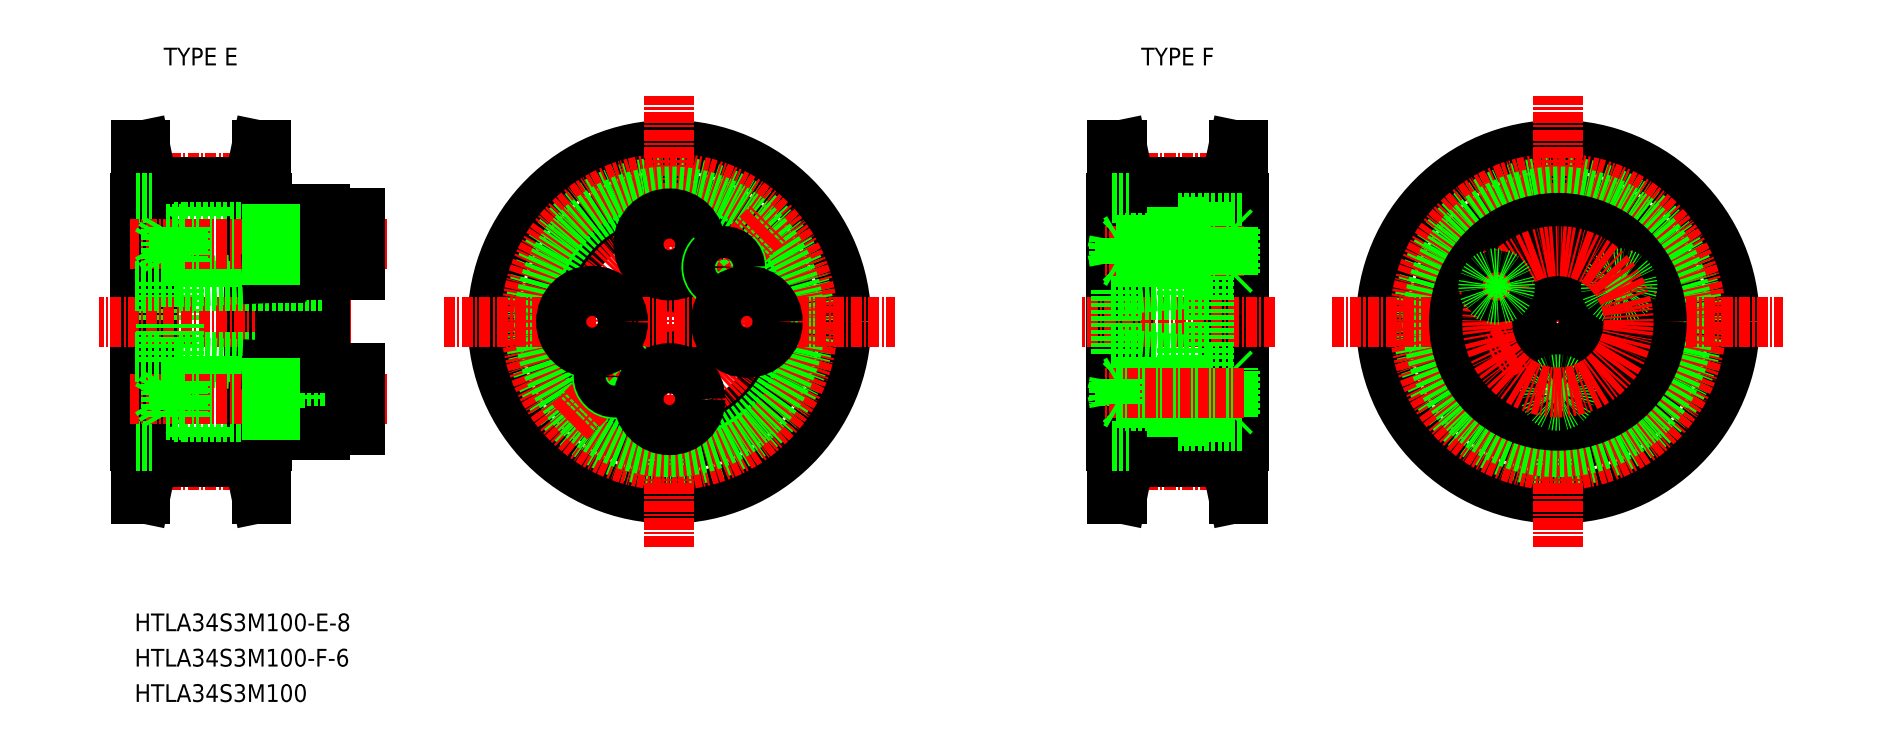
<metadata>
{"format":"dxf","ext":"dxf","renderer":"ezdxf+matplotlib","layout":"modelspace","background":"white","min_lineweight":24,"dpi":150}
</metadata>
<code>
0
SECTION
2
ENTITIES
0
TEXT
8
0
10
6301
20
2624
30
0
40
2
1
HTLA34S3M100-E-8
7
MISUMI
0
LINE
8
0
10
6316
20
2645
30
0
11
6316
21
2673
31
0
0
LINE
8
0
10
6301
20
2645
30
0
11
6301
21
2673
31
0
0
LINE
8
0
10
6315
20
2645
30
0
11
6315
21
2643
31
0
0
LINE
8
0
10
6314
20
2643
30
0
11
6314
21
2675
31
0
0
LINE
8
0
10
6303
20
2643
30
0
11
6303
21
2675
31
0
0
LINE
8
0
10
6302
20
2645
30
0
11
6302
21
2643
31
0
0
LINE
8
CENTER
10
6303
20
2643
30
0
11
6314
21
2643
31
0
0
LINE
8
0
10
6303
20
2644
30
0
11
6314
21
2644
31
0
0
LINE
8
0
10
6303
20
2643
30
0
11
6314
21
2643
31
0
0
LINE
8
0
10
6303
20
2643
30
0
11
6302
21
2639
31
0
0
LINE
8
0
10
6302
20
2643
30
0
11
6301
21
2639
31
0
0
LINE
8
0
10
6301
20
2639
30
0
11
6302
21
2639
31
0
0
LINE
8
0
10
6316
20
2639
30
0
11
6315
21
2639
31
0
0
LINE
8
0
10
6314
20
2643
30
0
11
6315
21
2639
31
0
0
LINE
8
0
10
6315
20
2643
30
0
11
6316
21
2639
31
0
0
LINE
8
0
10
6301
20
2645
30
0
11
6301
21
2645
31
0
0
LINE
8
0
10
6314
20
2645
30
0
11
6316
21
2645
31
0
0
LINE
8
CENTER
10
6303
20
2675
30
0
11
6314
21
2675
31
0
0
LINE
8
0
10
6303
20
2674
30
0
11
6314
21
2674
31
0
0
LINE
8
0
10
6303
20
2675
30
0
11
6314
21
2675
31
0
0
LINE
8
0
10
6302
20
2673
30
0
11
6302
21
2675
31
0
0
LINE
8
0
10
6301
20
2673
30
0
11
6301
21
2673
31
0
0
LINE
8
0
10
6303
20
2675
30
0
11
6302
21
2679
31
0
0
LINE
8
0
10
6302
20
2675
30
0
11
6301
21
2679
31
0
0
LINE
8
0
10
6301
20
2679
30
0
11
6302
21
2679
31
0
0
LINE
8
0
10
6315
20
2673
30
0
11
6315
21
2675
31
0
0
LINE
8
0
10
6314
20
2673
30
0
11
6316
21
2673
31
0
0
LINE
8
0
10
6316
20
2679
30
0
11
6315
21
2679
31
0
0
LINE
8
0
10
6314
20
2675
30
0
11
6315
21
2679
31
0
0
LINE
8
0
10
6315
20
2675
30
0
11
6316
21
2679
31
0
0
LINE
8
0
10
6316
20
2639
30
0
11
6316
21
2679
31
0
0
LINE
8
0
10
6315
20
2679
30
0
11
6315
21
2639
31
0
0
LINE
8
0
10
6302
20
2639
30
0
11
6302
21
2679
31
0
0
LINE
8
0
10
6301
20
2679
30
0
11
6301
21
2639
31
0
0
LINE
8
0
10
6316
20
2645
30
0
11
6316
21
2645
31
0
0
LINE
8
0
10
6316
20
2673
30
0
11
6316
21
2673
31
0
0
LINE
8
0
10
6301
20
2673
30
0
11
6303
21
2673
31
0
0
LINE
8
0
10
6301
20
2645
30
0
11
6303
21
2645
31
0
0
LINE
8
0
10
6317
20
2664
30
0
11
6317
21
2659
31
0
0
LINE
8
0
10
6322
20
2664
30
0
11
6322
21
2659
31
0
0
LINE
8
0
10
6304
20
2664
30
0
11
6304
21
2659
31
0
0
LINE
8
0
10
6306
20
2664
30
0
11
6306
21
2659
31
0
0
LINE
8
CENTER
10
6325
20
2659
30
0
11
6297
21
2659
31
0
0
LINE
8
0
10
6306
20
2655
30
0
11
6316
21
2654
31
0
0
LINE
8
0
10
6306
20
2652
30
0
11
6316
21
2652
31
0
0
LINE
8
0
10
6316
20
2652
30
0
11
6307
21
2652
31
0
0
LINE
8
0
10
6306
20
2655
30
0
11
6322
21
2655
31
0
0
LINE
8
0
10
6316
20
2648
30
0
11
6307
21
2648
31
0
0
LINE
8
0
10
6306
20
2649
30
0
11
6316
21
2649
31
0
0
LINE
8
CENTER
10
6329
20
2650
30
0
11
6300
21
2650
31
0
0
LINE
8
0
10
6304
20
2649
30
0
11
6303
21
2650
31
0
0
LINE
8
0
10
6305
20
2648
30
0
11
6305
21
2650
31
0
0
LINE
8
0
10
6304
20
2649
30
0
11
6304
21
2652
31
0
0
LINE
8
0
10
6306
20
2649
30
0
11
6306
21
2650
31
0
0
LINE
8
0
10
6307
20
2648
30
0
11
6307
21
2650
31
0
0
LINE
8
0
10
6306
20
2649
30
0
11
6304
21
2649
31
0
0
LINE
8
0
10
6307
20
2648
30
0
11
6305
21
2648
31
0
0
LINE
8
0
10
6307
20
2648
30
0
11
6306
21
2649
31
0
0
LINE
8
0
10
6306
20
2652
30
0
11
6304
21
2652
31
0
0
LINE
8
0
10
6307
20
2652
30
0
11
6305
21
2652
31
0
0
LINE
8
0
10
6304
20
2655
30
0
11
6306
21
2655
31
0
0
LINE
8
0
10
6304
20
2655
30
0
11
6304
21
2659
31
0
0
LINE
8
0
10
6305
20
2652
30
0
11
6305
21
2650
31
0
0
LINE
8
0
10
6304
20
2652
30
0
11
6303
21
2650
31
0
0
LINE
8
0
10
6301
20
2655
30
0
11
6304
21
2655
31
0
0
LINE
8
0
10
6306
20
2655
30
0
11
6306
21
2659
31
0
0
LINE
8
0
10
6306
20
2652
30
0
11
6306
21
2650
31
0
0
LINE
8
0
10
6307
20
2652
30
0
11
6307
21
2650
31
0
0
LINE
8
0
10
6307
20
2652
30
0
11
6306
21
2652
31
0
0
LINE
8
0
10
6317
20
2648
30
0
11
6317
21
2652
31
0
0
LINE
8
0
10
6319
20
2648
30
0
11
6319
21
2650
31
0
0
LINE
8
0
10
6326
20
2647
30
0
11
6326
21
2650
31
0
0
LINE
8
0
10
6322
20
2647
30
0
11
6322
21
2654
31
0
0
LINE
8
0
10
6317
20
2646
30
0
11
6322
21
2646
31
0
0
LINE
8
0
10
6322
20
2648
30
0
11
6317
21
2648
31
0
0
LINE
8
0
10
6317
20
2649
30
0
11
6319
21
2649
31
0
0
LINE
8
0
10
6317
20
2648
30
0
11
6316
21
2648
31
0
0
LINE
8
0
10
6317
20
2646
30
0
11
6317
21
2648
31
0
0
LINE
8
0
10
6317
20
2649
30
0
11
6316
21
2649
31
0
0
LINE
8
0
10
6322
20
2647
30
0
11
6326
21
2647
31
0
0
LINE
8
0
10
6322
20
2646
30
0
11
6322
21
2647
31
0
0
LINE
8
0
10
6322
20
2652
30
0
11
6317
21
2652
31
0
0
LINE
8
0
10
6317
20
2654
30
0
11
6317
21
2659
31
0
0
LINE
8
0
10
6317
20
2652
30
0
11
6319
21
2652
31
0
0
LINE
8
0
10
6317
20
2652
30
0
11
6316
21
2652
31
0
0
LINE
8
0
10
6317
20
2654
30
0
11
6316
21
2654
31
0
0
LINE
8
0
10
6317
20
2652
30
0
11
6317
21
2654
31
0
0
LINE
8
0
10
6317
20
2652
30
0
11
6316
21
2652
31
0
0
LINE
8
0
10
6319
20
2652
30
0
11
6319
21
2650
31
0
0
LINE
8
0
10
6322
20
2654
30
0
11
6322
21
2659
31
0
0
LINE
8
0
10
6322
20
2654
30
0
11
6326
21
2654
31
0
0
LINE
8
0
10
6326
20
2654
30
0
11
6326
21
2650
31
0
0
LINE
8
0
10
6306
20
2664
30
0
11
6316
21
2664
31
0
0
LINE
8
0
10
6306
20
2663
30
0
11
6322
21
2663
31
0
0
LINE
8
0
10
6316
20
2666
30
0
11
6307
21
2666
31
0
0
LINE
8
0
10
6306
20
2666
30
0
11
6316
21
2666
31
0
0
LINE
8
0
10
6306
20
2670
30
0
11
6316
21
2670
31
0
0
LINE
8
0
10
6316
20
2670
30
0
11
6307
21
2670
31
0
0
LINE
8
CENTER
10
6329
20
2668
30
0
11
6300
21
2668
31
0
0
LINE
8
0
10
6304
20
2664
30
0
11
6306
21
2664
31
0
0
LINE
8
0
10
6306
20
2666
30
0
11
6304
21
2666
31
0
0
LINE
8
0
10
6306
20
2670
30
0
11
6304
21
2670
31
0
0
LINE
8
0
10
6307
20
2666
30
0
11
6305
21
2666
31
0
0
LINE
8
0
10
6307
20
2670
30
0
11
6305
21
2670
31
0
0
LINE
8
0
10
6304
20
2670
30
0
11
6304
21
2666
31
0
0
LINE
8
0
10
6304
20
2666
30
0
11
6303
21
2668
31
0
0
LINE
8
0
10
6305
20
2666
30
0
11
6305
21
2668
31
0
0
LINE
8
0
10
6301
20
2663
30
0
11
6304
21
2663
31
0
0
LINE
8
0
10
6305
20
2670
30
0
11
6305
21
2668
31
0
0
LINE
8
0
10
6304
20
2670
30
0
11
6303
21
2668
31
0
0
LINE
8
0
10
6306
20
2666
30
0
11
6306
21
2668
31
0
0
LINE
8
0
10
6307
20
2666
30
0
11
6307
21
2668
31
0
0
LINE
8
0
10
6307
20
2666
30
0
11
6306
21
2666
31
0
0
LINE
8
0
10
6306
20
2670
30
0
11
6306
21
2668
31
0
0
LINE
8
0
10
6307
20
2670
30
0
11
6307
21
2668
31
0
0
LINE
8
0
10
6307
20
2670
30
0
11
6306
21
2670
31
0
0
LINE
8
0
10
6317
20
2672
30
0
11
6322
21
2672
31
0
0
LINE
8
0
10
6322
20
2666
30
0
11
6317
21
2666
31
0
0
LINE
8
0
10
6322
20
2670
30
0
11
6317
21
2670
31
0
0
LINE
8
0
10
6317
20
2670
30
0
11
6317
21
2666
31
0
0
LINE
8
0
10
6319
20
2666
30
0
11
6319
21
2668
31
0
0
LINE
8
0
10
6317
20
2666
30
0
11
6319
21
2666
31
0
0
LINE
8
0
10
6317
20
2664
30
0
11
6316
21
2664
31
0
0
LINE
8
0
10
6317
20
2666
30
0
11
6316
21
2666
31
0
0
LINE
8
0
10
6317
20
2666
30
0
11
6317
21
2664
31
0
0
LINE
8
0
10
6317
20
2666
30
0
11
6316
21
2666
31
0
0
LINE
8
0
10
6317
20
2670
30
0
11
6319
21
2670
31
0
0
LINE
8
0
10
6317
20
2670
30
0
11
6316
21
2670
31
0
0
LINE
8
0
10
6317
20
2672
30
0
11
6317
21
2670
31
0
0
LINE
8
0
10
6317
20
2670
30
0
11
6316
21
2670
31
0
0
LINE
8
0
10
6319
20
2670
30
0
11
6319
21
2668
31
0
0
LINE
8
0
10
6322
20
2671
30
0
11
6322
21
2664
31
0
0
LINE
8
0
10
6326
20
2664
30
0
11
6326
21
2668
31
0
0
LINE
8
0
10
6322
20
2664
30
0
11
6326
21
2664
31
0
0
LINE
8
0
10
6322
20
2671
30
0
11
6326
21
2671
31
0
0
LINE
8
0
10
6322
20
2672
30
0
11
6322
21
2671
31
0
0
LINE
8
0
10
6326
20
2671
30
0
11
6326
21
2668
31
0
0
CIRCLE
8
0
10
6361
20
2659
30
0
40
20
0
CIRCLE
8
0
10
6361
20
2659
30
0
40
12.75
0
CIRCLE
8
0
10
6361
20
2659
30
0
40
14
0
CIRCLE
8
0
10
6361
20
2659
30
0
40
15.85
0
LINE
8
CENTER
10
6361
20
2634
30
0
11
6361
21
2685
31
0
0
CIRCLE
8
CENTER
10
6361
20
2659
30
0
40
8.75
0
CIRCLE
8
CENTER
10
6361
20
2659
30
0
40
16.23
0
CIRCLE
8
0
10
6361
20
2659
30
0
40
14.74
0
CIRCLE
8
0
10
6361
20
2659
30
0
40
4
0
LINE
8
CENTER
10
6336
20
2659
30
0
11
6387
21
2659
31
0
0
LINE
8
CENTER
10
6350
20
2648
30
0
11
6357
21
2655
31
0
0
ARC
8
0
10
6355
20
2653
30
0
40
2
50
135
51
47
0
CIRCLE
8
0
10
6355
20
2653
30
0
40
1.8
0
CIRCLE
8
0
10
6361
20
2668
30
0
40
3.5
0
LINE
8
CENTER
10
6366
20
2663
30
0
11
6373
21
2671
31
0
0
ARC
8
0
10
6368
20
2665
30
0
40
2
50
135
51
47
0
CIRCLE
8
0
10
6368
20
2665
30
0
40
1.8
0
CIRCLE
8
0
10
6361
20
2650
30
0
40
3.5
0
CIRCLE
8
0
10
6370
20
2659
30
0
40
3.5
0
CIRCLE
8
0
10
6353
20
2659
30
0
40
3.5
0
LINE
8
0
10
6411
20
2645
30
0
11
6411
21
2673
31
0
0
LINE
8
0
10
6425
20
2645
30
0
11
6425
21
2643
31
0
0
LINE
8
0
10
6424
20
2643
30
0
11
6424
21
2675
31
0
0
LINE
8
0
10
6413
20
2643
30
0
11
6413
21
2675
31
0
0
LINE
8
0
10
6412
20
2645
30
0
11
6412
21
2643
31
0
0
LINE
8
CENTER
10
6413
20
2643
30
0
11
6424
21
2643
31
0
0
LINE
8
0
10
6413
20
2644
30
0
11
6424
21
2644
31
0
0
LINE
8
0
10
6413
20
2643
30
0
11
6424
21
2643
31
0
0
LINE
8
0
10
6413
20
2643
30
0
11
6413
21
2639
31
0
0
LINE
8
0
10
6412
20
2643
30
0
11
6412
21
2639
31
0
0
LINE
8
0
10
6412
20
2639
30
0
11
6413
21
2639
31
0
0
LINE
8
0
10
6426
20
2639
30
0
11
6425
21
2639
31
0
0
LINE
8
0
10
6424
20
2643
30
0
11
6425
21
2639
31
0
0
LINE
8
0
10
6425
20
2643
30
0
11
6426
21
2639
31
0
0
LINE
8
0
10
6411
20
2645
30
0
11
6412
21
2645
31
0
0
LINE
8
0
10
6424
20
2645
30
0
11
6426
21
2645
31
0
0
LINE
8
CENTER
10
6413
20
2675
30
0
11
6424
21
2675
31
0
0
LINE
8
0
10
6413
20
2674
30
0
11
6424
21
2674
31
0
0
LINE
8
0
10
6413
20
2675
30
0
11
6424
21
2675
31
0
0
LINE
8
0
10
6412
20
2673
30
0
11
6412
21
2675
31
0
0
LINE
8
0
10
6411
20
2673
30
0
11
6412
21
2673
31
0
0
LINE
8
0
10
6413
20
2675
30
0
11
6413
21
2679
31
0
0
LINE
8
0
10
6412
20
2675
30
0
11
6412
21
2679
31
0
0
LINE
8
0
10
6412
20
2679
30
0
11
6413
21
2679
31
0
0
LINE
8
0
10
6425
20
2673
30
0
11
6425
21
2675
31
0
0
LINE
8
0
10
6424
20
2673
30
0
11
6426
21
2673
31
0
0
LINE
8
0
10
6426
20
2679
30
0
11
6425
21
2679
31
0
0
LINE
8
0
10
6424
20
2675
30
0
11
6425
21
2679
31
0
0
LINE
8
0
10
6425
20
2675
30
0
11
6426
21
2679
31
0
0
LINE
8
0
10
6426
20
2639
30
0
11
6426
21
2679
31
0
0
LINE
8
0
10
6425
20
2679
30
0
11
6425
21
2639
31
0
0
LINE
8
0
10
6413
20
2639
30
0
11
6413
21
2679
31
0
0
LINE
8
0
10
6412
20
2679
30
0
11
6412
21
2639
31
0
0
LINE
8
0
10
6426
20
2645
30
0
11
6426
21
2645
31
0
0
LINE
8
0
10
6426
20
2673
30
0
11
6426
21
2673
31
0
0
LINE
8
0
10
6412
20
2673
30
0
11
6413
21
2673
31
0
0
LINE
8
0
10
6412
20
2645
30
0
11
6413
21
2645
31
0
0
CIRCLE
8
0
10
6462
20
2659
30
0
40
20
0
CIRCLE
8
0
10
6462
20
2659
30
0
40
14
0
CIRCLE
8
0
10
6462
20
2659
30
0
40
15.85
0
LINE
8
CENTER
10
6462
20
2634
30
0
11
6462
21
2685
31
0
0
CIRCLE
8
CENTER
10
6462
20
2659
30
0
40
16.23
0
CIRCLE
8
0
10
6462
20
2659
30
0
40
14.74
0
LINE
8
CENTER
10
6436
20
2659
30
0
11
6487
21
2659
31
0
0
LINE
8
0
10
6426
20
2645
30
0
11
6426
21
2673
31
0
0
TEXT
8
0
10
6301
20
2620
30
0
40
2
1
HTLA34S3M100-F-6
7
MISUMI
0
TEXT
8
0
10
6301
20
2616
30
0
40
2
1
HTLA34S3M100
7
MISUMI
0
TEXT
8
0
10
6303
20
2688
30
0
40
2
1
TYPE E
7
MISUMI
72
     1
11
6308
21
2689
31
0
73
     2
0
TEXT
8
0
10
6413
20
2688
30
0
40
2
1
TYPE F
7
MISUMI
72
     1
11
6419
21
2689
31
0
73
     2
0
LINE
8
CENTER
10
6472
20
2654
30
0
11
6466
21
2657
31
0
0
CIRCLE
8
0
10
6469
20
2655
30
0
40
2.75
0
CIRCLE
8
0
10
6462
20
2659
30
0
40
11.75
0
CIRCLE
8
0
10
6455
20
2655
30
0
40
2.75
0
LINE
8
CENTER
10
6452
20
2654
30
0
11
6458
21
2657
31
0
0
CIRCLE
8
0
10
6462
20
2659
30
0
40
3
0
CIRCLE
8
0
10
6462
20
2667
30
0
40
2.75
0
CIRCLE
8
0
10
6462
20
2659
30
0
40
11.25
0
LINE
8
CENTER
10
6466
20
2662
30
0
11
6472
21
2665
31
0
0
CIRCLE
8
0
10
6469
20
2663
30
0
40
1.23
0
CIRCLE
8
0
10
6469
20
2663
30
0
40
1.5
0
CIRCLE
8
0
10
6462
20
2651
30
0
40
1.23
0
CIRCLE
8
0
10
6462
20
2651
30
0
40
1.5
0
CIRCLE
8
CENTER
10
6462
20
2659
30
0
40
8
0
LINE
8
CENTER
10
6458
20
2662
30
0
11
6452
21
2665
31
0
0
CIRCLE
8
0
10
6455
20
2663
30
0
40
1.23
0
CIRCLE
8
0
10
6455
20
2663
30
0
40
1.5
0
LINE
8
CENTER
10
6430
20
2659
30
0
11
6408
21
2659
31
0
0
LINE
8
0
10
6419
20
2647
30
0
11
6426
21
2647
31
0
0
LINE
8
0
10
6419
20
2671
30
0
11
6426
21
2671
31
0
0
LINE
8
0
10
6411
20
2656
30
0
11
6422
21
2656
31
0
0
LINE
8
0
10
6419
20
2648
30
0
11
6422
21
2648
31
0
0
LINE
8
0
10
6419
20
2670
30
0
11
6422
21
2670
31
0
0
LINE
8
0
10
6422
20
2670
30
0
11
6422
21
2648
31
0
0
LINE
8
0
10
6412
20
2663
30
0
11
6412
21
2656
31
0
0
LINE
8
0
10
6419
20
2670
30
0
11
6419
21
2669
31
0
0
LINE
8
0
10
6419
20
2666
30
0
11
6419
21
2662
31
0
0
LINE
8
0
10
6419
20
2656
30
0
11
6419
21
2653
31
0
0
LINE
8
0
10
6419
20
2650
30
0
11
6419
21
2648
31
0
0
LINE
8
0
10
6419
20
2655
30
0
11
6412
21
2656
31
0
0
LINE
8
0
10
6411
20
2662
30
0
11
6422
21
2662
31
0
0
LINE
8
0
10
6419
20
2663
30
0
11
6412
21
2663
31
0
0
LINE
8
0
10
6425
20
2670
30
0
11
6422
21
2670
31
0
0
LINE
8
0
10
6425
20
2664
30
0
11
6422
21
2664
31
0
0
LINE
8
CENTER
10
6426
20
2667
30
0
11
6411
21
2667
31
0
0
LINE
8
0
10
6425
20
2670
30
0
11
6425
21
2665
31
0
0
LINE
8
0
10
6425
20
2670
30
0
11
6425
21
2664
31
0
0
LINE
8
0
10
6425
20
2664
30
0
11
6425
21
2665
31
0
0
LINE
8
0
10
6425
20
2670
30
0
11
6425
21
2670
31
0
0
LINE
8
0
10
6422
20
2668
30
0
11
6412
21
2668
31
0
0
LINE
8
0
10
6422
20
2669
30
0
11
6413
21
2669
31
0
0
LINE
8
0
10
6422
20
2666
30
0
11
6412
21
2666
31
0
0
LINE
8
0
10
6422
20
2666
30
0
11
6413
21
2666
31
0
0
LINE
8
0
10
6422
20
2669
30
0
11
6422
21
2666
31
0
0
LINE
8
0
10
6422
20
2666
30
0
11
6422
21
2666
31
0
0
LINE
8
0
10
6422
20
2668
30
0
11
6422
21
2669
31
0
0
LINE
8
0
10
6412
20
2668
30
0
11
6412
21
2666
31
0
0
LINE
8
0
10
6413
20
2669
30
0
11
6413
21
2666
31
0
0
LINE
8
0
10
6413
20
2666
30
0
11
6412
21
2666
31
0
0
LINE
8
0
10
6412
20
2668
30
0
11
6413
21
2669
31
0
0
LINE
8
0
10
6412
20
2668
30
0
11
6412
21
2668
31
0
0
LINE
8
0
10
6413
20
2669
30
0
11
6412
21
2669
31
0
0
LINE
8
0
10
6412
20
2666
30
0
11
6412
21
2669
31
0
0
LINE
8
0
10
6412
20
2666
30
0
11
6412
21
2668
31
0
0
LINE
8
0
10
6412
20
2666
30
0
11
6412
21
2666
31
0
0
LINE
8
0
10
6412
20
2669
30
0
11
6412
21
2668
31
0
0
LINE
8
0
10
6412
20
2667
30
0
11
6412
21
2667
31
0
0
LINE
8
0
10
6412
20
2668
30
0
11
6412
21
2667
31
0
0
LINE
8
0
10
6412
20
2666
30
0
11
6412
21
2666
31
0
0
LINE
8
0
10
6412
20
2666
30
0
11
6412
21
2666
31
0
0
LINE
8
0
10
6412
20
2666
30
0
11
6412
21
2667
31
0
0
LINE
8
0
10
6413
20
2666
30
0
11
6412
21
2666
31
0
0
LINE
8
0
10
6425
20
2648
30
0
11
6422
21
2648
31
0
0
LINE
8
0
10
6425
20
2654
30
0
11
6422
21
2654
31
0
0
LINE
8
0
10
6425
20
2649
30
0
11
6425
21
2654
31
0
0
LINE
8
0
10
6425
20
2648
30
0
11
6425
21
2654
31
0
0
LINE
8
0
10
6425
20
2654
30
0
11
6425
21
2654
31
0
0
LINE
8
0
10
6425
20
2648
30
0
11
6425
21
2649
31
0
0
LINE
8
0
10
6422
20
2650
30
0
11
6412
21
2650
31
0
0
LINE
8
0
10
6422
20
2650
30
0
11
6413
21
2650
31
0
0
LINE
8
0
10
6422
20
2652
30
0
11
6412
21
2652
31
0
0
LINE
8
0
10
6422
20
2653
30
0
11
6413
21
2653
31
0
0
LINE
8
0
10
6422
20
2650
30
0
11
6422
21
2653
31
0
0
LINE
8
0
10
6422
20
2652
30
0
11
6422
21
2653
31
0
0
LINE
8
0
10
6422
20
2650
30
0
11
6422
21
2650
31
0
0
LINE
8
0
10
6412
20
2650
30
0
11
6412
21
2652
31
0
0
LINE
8
0
10
6413
20
2650
30
0
11
6413
21
2653
31
0
0
LINE
8
0
10
6413
20
2653
30
0
11
6412
21
2652
31
0
0
LINE
8
0
10
6412
20
2650
30
0
11
6413
21
2650
31
0
0
LINE
8
0
10
6419
20
2647
30
0
11
6419
21
2650
31
0
0
LINE
8
0
10
6419
20
2653
30
0
11
6419
21
2655
31
0
0
LINE
8
0
10
6419
20
2663
30
0
11
6419
21
2666
31
0
0
LINE
8
0
10
6419
20
2669
30
0
11
6419
21
2671
31
0
0
LINE
8
0
10
6422
20
2669
30
0
11
6419
21
2669
31
0
0
LINE
8
0
10
6422
20
2666
30
0
11
6419
21
2666
31
0
0
LINE
8
0
10
6422
20
2650
30
0
11
6419
21
2650
31
0
0
LINE
8
0
10
6422
20
2653
30
0
11
6419
21
2653
31
0
0
LINE
8
CENTER
10
6426
20
2651
30
0
11
6411
21
2651
31
0
0
LINE
8
0
10
6412
20
2650
30
0
11
6412
21
2650
31
0
0
LINE
8
0
10
6413
20
2650
30
0
11
6412
21
2650
31
0
0
LINE
8
0
10
6412
20
2653
30
0
11
6412
21
2650
31
0
0
LINE
8
0
10
6412
20
2652
30
0
11
6412
21
2650
31
0
0
LINE
8
0
10
6412
20
2652
30
0
11
6412
21
2652
31
0
0
LINE
8
0
10
6412
20
2650
30
0
11
6412
21
2650
31
0
0
LINE
8
0
10
6412
20
2651
30
0
11
6412
21
2651
31
0
0
LINE
8
0
10
6412
20
2650
30
0
11
6412
21
2651
31
0
0
LINE
8
0
10
6412
20
2652
30
0
11
6412
21
2652
31
0
0
LINE
8
0
10
6412
20
2653
30
0
11
6412
21
2652
31
0
0
LINE
8
0
10
6412
20
2652
30
0
11
6412
21
2651
31
0
0
LINE
8
0
10
6413
20
2653
30
0
11
6412
21
2653
31
0
0
ENDSEC
0
EOF

</code>
